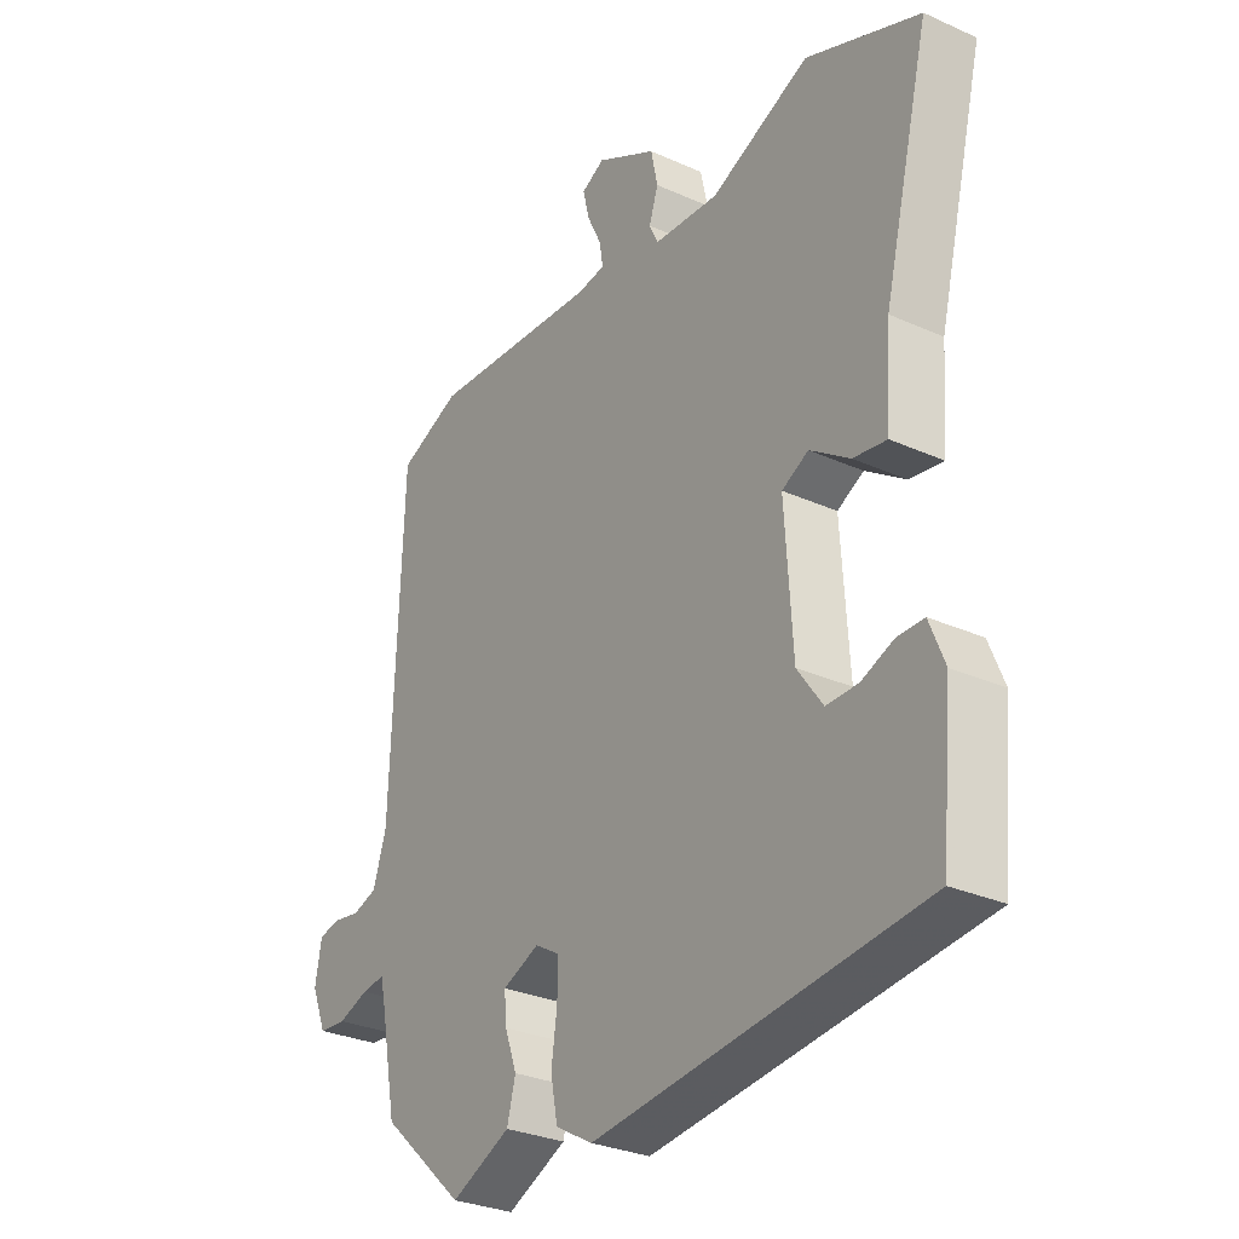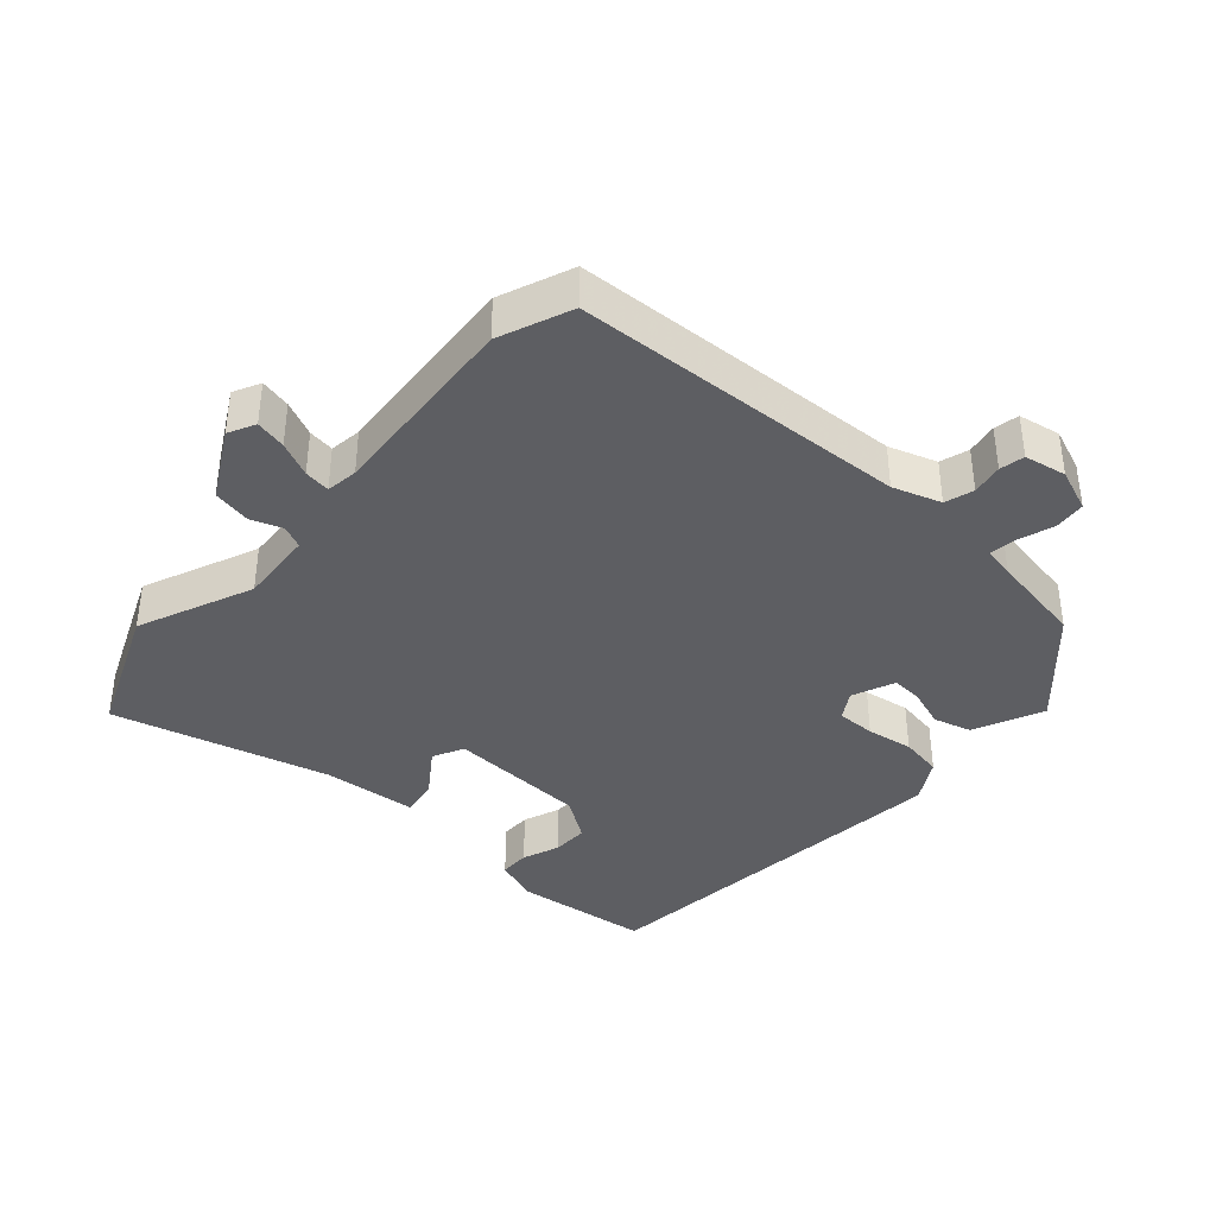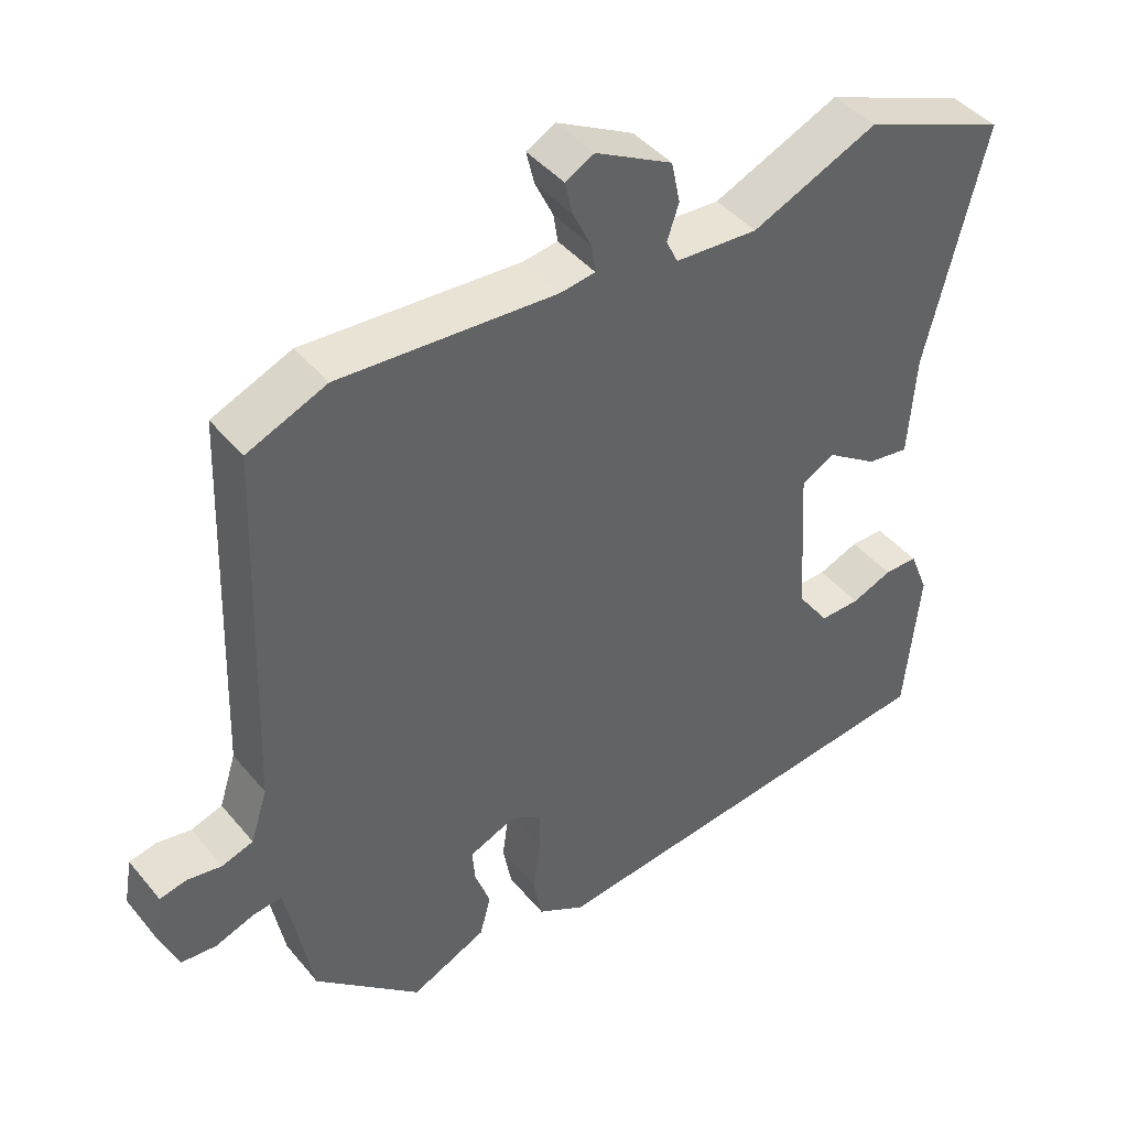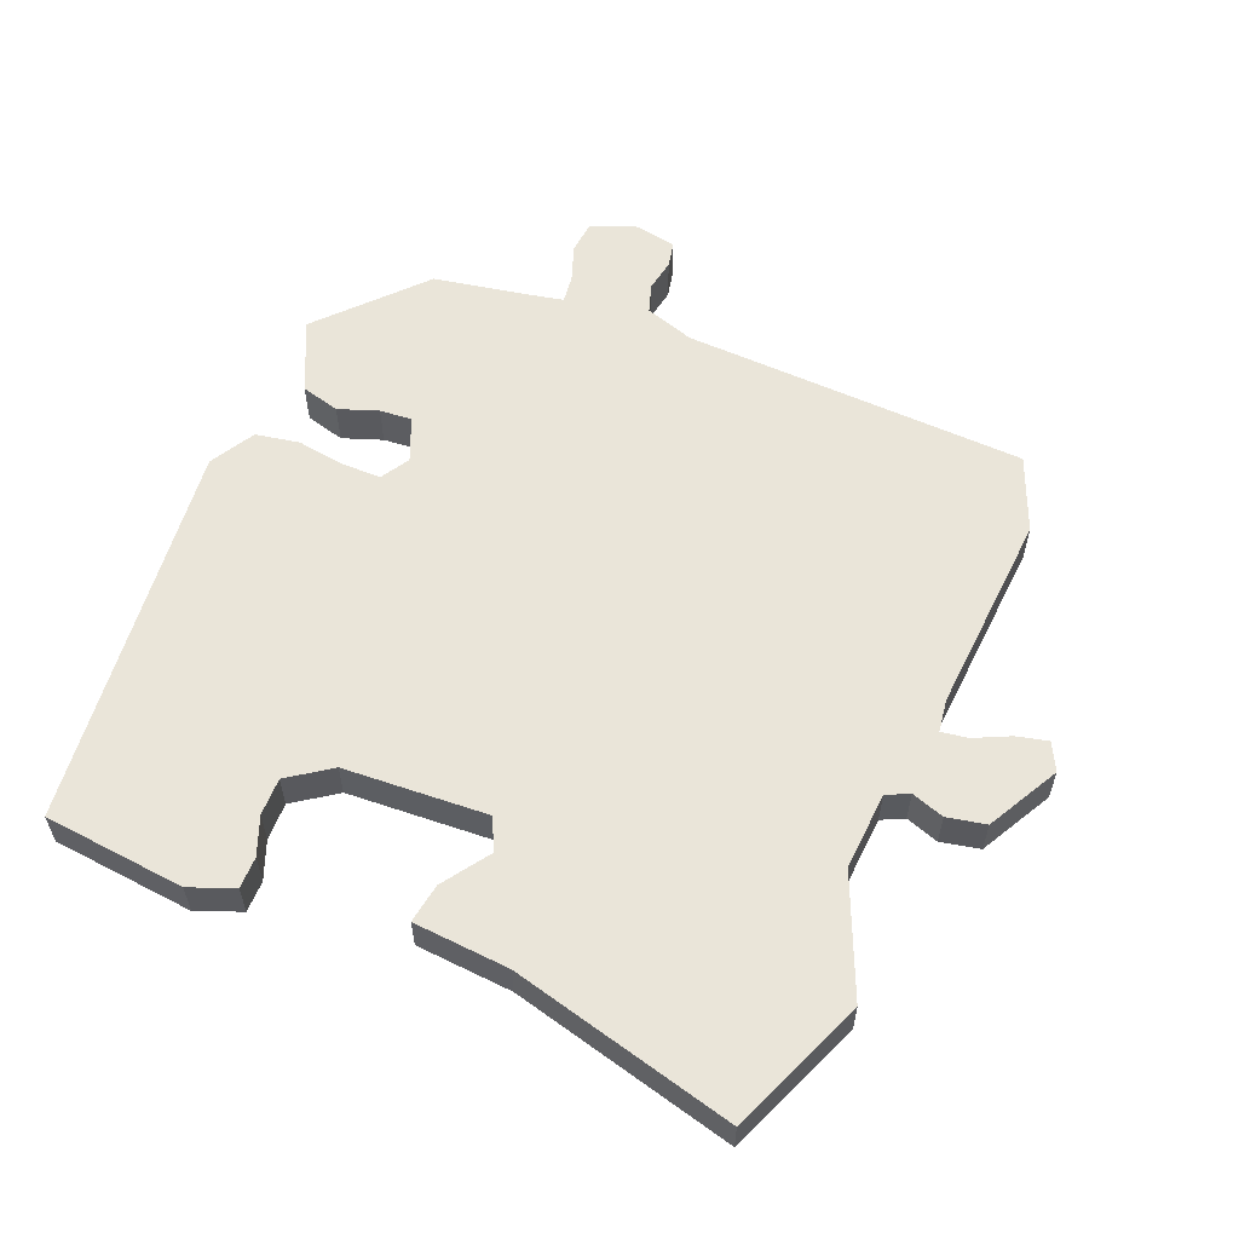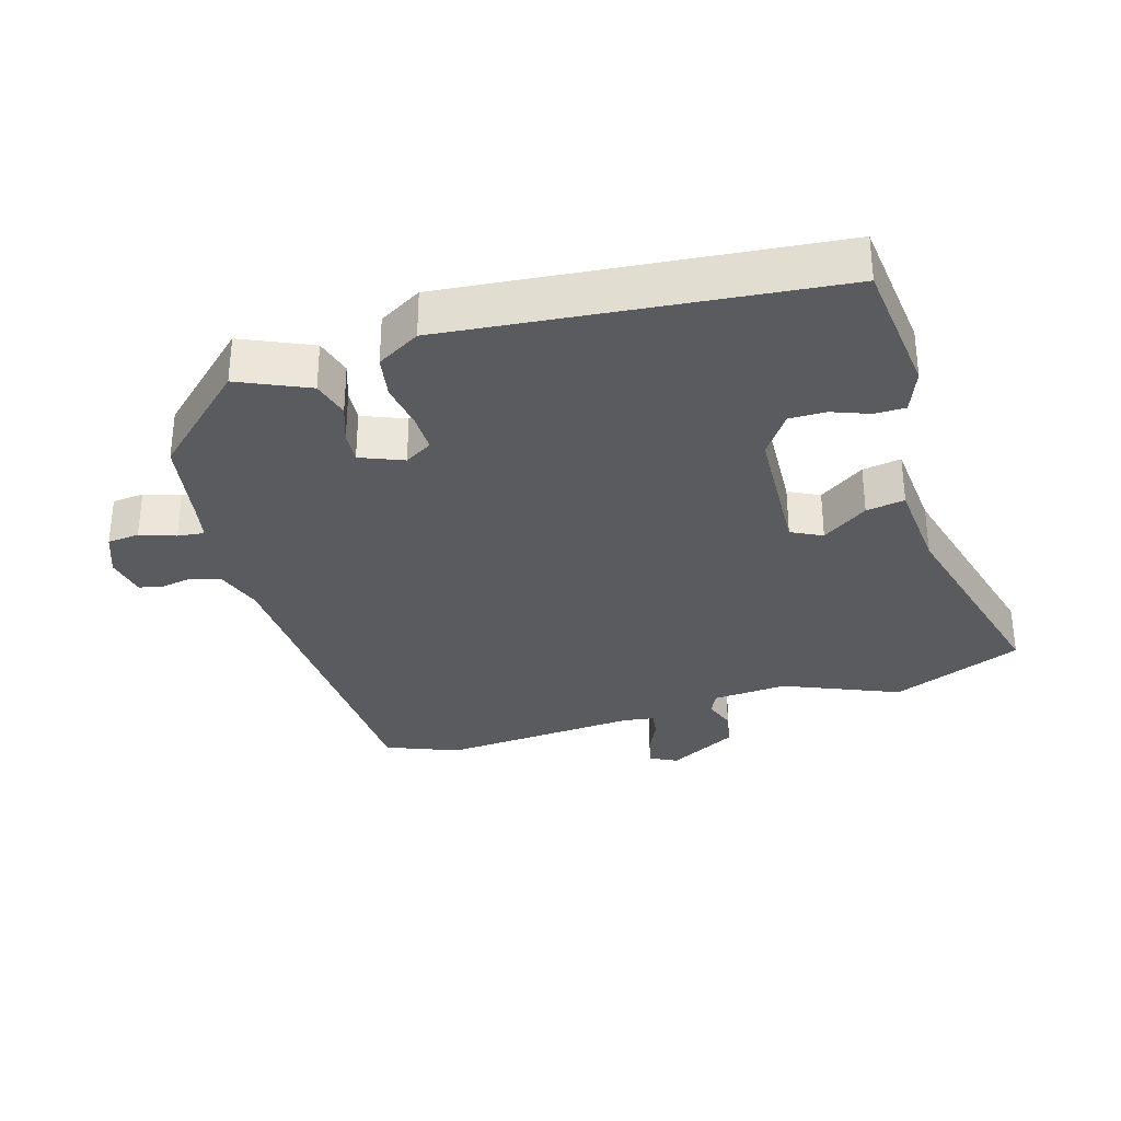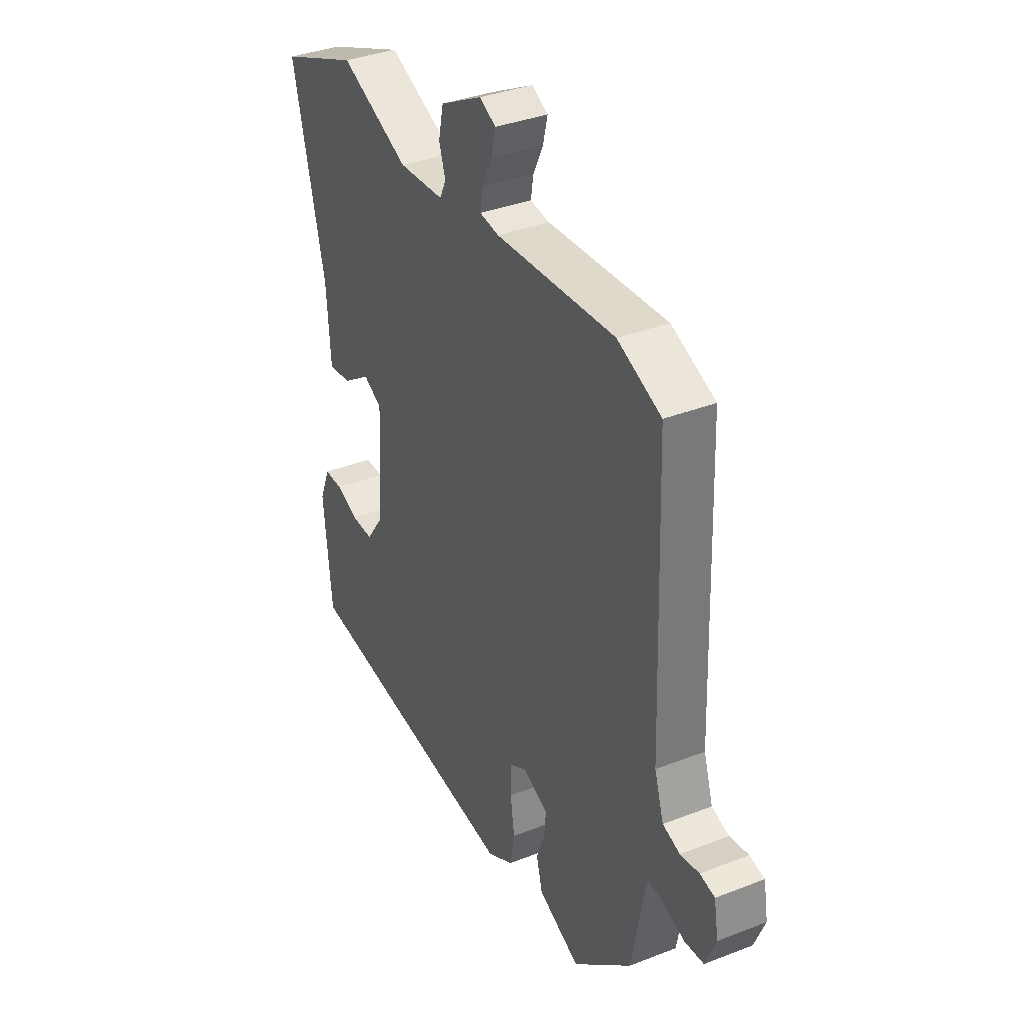
<metadata>
{"format":"obj","ext":"obj","renderer":"f3d","projection":"perspective","resolution":1024,"background":"white","views":[{"elev":-29.7,"azim":-123.4,"up":"+Z"},{"elev":-38.6,"azim":49.1,"up":"+Y"},{"elev":43.2,"azim":143.7,"up":"+Z"},{"elev":58.5,"azim":-67.3,"up":"+Y"},{"elev":-32.2,"azim":-162.7,"up":"+Y"},{"elev":36.1,"azim":63.0,"up":"+Z"}]}
</metadata>
<code>
v 0.481 0.07 -0.389
v 0.335 0.07 -0.522
v 0.231 0.07 -0.474
v 0.216 0.07 -0.417
v 0.237 0.07 -0.359
v 0.241 0.07 -0.312
v 0.177 0.07 -0.285
v 0.135 0.07 -0.31
v 0.135 0.07 -0.368
v 0.145 0.07 -0.438
v 0.133 0.07 -0.502
v 0.068 0.07 -0.539
v -0.501 0.07 -0.476
v -0.521 0.07 -0.268
v -0.495 0.07 -0.203
v -0.449 0.07 -0.203
v -0.393 0.07 -0.225
v -0.338 0.07 -0.226
v -0.294 0.07 -0.164
v -0.281 0.07 0.046
v -0.327 0.07 0.07
v -0.396 0.07 0.023
v -0.454 0.07 0.014
v -0.464 0.07 0.155
v -0.545 0.07 0.482
v -0.347 0.07 0.562
v -0.175 0.07 0.487
v -0.062 0.07 0.494
v -0.046 0.07 0.527
v -0.062 0.07 0.575
v -0.05 0.07 0.632
v 0.055 0.07 0.688
v 0.095 0.07 0.667
v 0.084 0.07 0.621
v 0.059 0.07 0.569
v 0.053 0.07 0.53
v 0.101 0.07 0.523
v 0.398 0.07 0.542
v 0.506 0.07 0.497
v 0.524 0.07 -0.007
v 0.547 0.07 -0.079
v 0.59 0.07 -0.093
v 0.637 0.07 -0.085
v 0.674 0.07 -0.093
v 0.685 0.07 -0.156
v 0.659 0.07 -0.22
v 0.611 0.07 -0.224
v 0.558 0.07 -0.205
v 0.518 0.07 -0.2
v 0.508 0.07 -0.246
v 0.481 0 -0.389
v 0.335 0 -0.522
v 0.231 0 -0.474
v 0.216 0 -0.417
v 0.237 0 -0.359
v 0.241 0 -0.312
v 0.177 0 -0.285
v 0.135 0 -0.31
v 0.135 0 -0.368
v 0.145 0 -0.438
v 0.133 0 -0.502
v 0.068 0 -0.539
v -0.501 0 -0.476
v -0.521 0 -0.268
v -0.495 0 -0.203
v -0.449 0 -0.203
v -0.393 0 -0.225
v -0.338 0 -0.226
v -0.294 0 -0.164
v -0.281 0 0.046
v -0.327 0 0.07
v -0.396 0 0.023
v -0.454 0 0.014
v -0.464 0 0.155
v -0.545 0 0.482
v -0.347 0 0.562
v -0.175 0 0.487
v -0.062 0 0.494
v -0.046 0 0.527
v -0.062 0 0.575
v -0.05 0 0.632
v 0.055 0 0.688
v 0.095 0 0.667
v 0.084 0 0.621
v 0.059 0 0.569
v 0.053 0 0.53
v 0.101 0 0.523
v 0.398 0 0.542
v 0.506 0 0.497
v 0.524 0 -0.007
v 0.547 0 -0.079
v 0.59 0 -0.093
v 0.637 0 -0.085
v 0.674 0 -0.093
v 0.685 0 -0.156
v 0.659 0 -0.22
v 0.611 0 -0.224
v 0.558 0 -0.205
v 0.518 0 -0.2
v 0.508 0 -0.246
f 46 47 48
f 45 46 48
f 44 45 48
f 43 44 48
f 42 43 48
f 41 42 48 49
f 40 41 49
f 40 49 50
f 39 40 50
f 38 39 50
f 37 38 50
f 33 34 35
f 32 33 35
f 31 32 35
f 30 31 35
f 29 30 35
f 28 29 35 36
f 24 25 26 27
f 24 27 28
f 23 24 28
f 22 23 28
f 21 22 28
f 36 37 50
f 28 36 50
f 21 28 50
f 20 21 50
f 15 16 17
f 14 15 17
f 13 14 17
f 12 13 17
f 11 12 17
f 10 11 17
f 9 10 17 18
f 8 9 18 19
f 3 4 5
f 2 3 5
f 1 2 5
f 50 1 5
f 50 5 6
f 20 50 6 7
f 7 8 19 20
f 98 97 96
f 98 96 95
f 98 95 94
f 98 94 93
f 98 93 92
f 99 98 92 91
f 99 91 90
f 100 99 90
f 100 90 89
f 100 89 88
f 100 88 87
f 85 84 83
f 85 83 82
f 85 82 81
f 85 81 80
f 85 80 79
f 86 85 79 78
f 77 76 75 74
f 78 77 74
f 78 74 73
f 78 73 72
f 78 72 71
f 100 87 86
f 100 86 78
f 100 78 71
f 100 71 70
f 67 66 65
f 67 65 64
f 67 64 63
f 67 63 62
f 67 62 61
f 67 61 60
f 68 67 60 59
f 69 68 59 58
f 55 54 53
f 55 53 52
f 55 52 51
f 55 51 100
f 56 55 100
f 57 56 100 70
f 70 69 58 57
f 1 51 52 2
f 2 52 53 3
f 3 53 54 4
f 4 54 55 5
f 5 55 56 6
f 6 56 57 7
f 7 57 58 8
f 8 58 59 9
f 9 59 60 10
f 10 60 61 11
f 11 61 62 12
f 12 62 63 13
f 13 63 64 14
f 14 64 65 15
f 15 65 66 16
f 16 66 67 17
f 17 67 68 18
f 18 68 69 19
f 19 69 70 20
f 20 70 71 21
f 21 71 72 22
f 22 72 73 23
f 23 73 74 24
f 24 74 75 25
f 25 75 76 26
f 26 76 77 27
f 27 77 78 28
f 28 78 79 29
f 29 79 80 30
f 30 80 81 31
f 31 81 82 32
f 32 82 83 33
f 33 83 84 34
f 34 84 85 35
f 35 85 86 36
f 36 86 87 37
f 37 87 88 38
f 38 88 89 39
f 39 89 90 40
f 40 90 91 41
f 41 91 92 42
f 42 92 93 43
f 43 93 94 44
f 44 94 95 45
f 45 95 96 46
f 46 96 97 47
f 47 97 98 48
f 48 98 99 49
f 49 99 100 50
f 50 100 51 1

</code>
